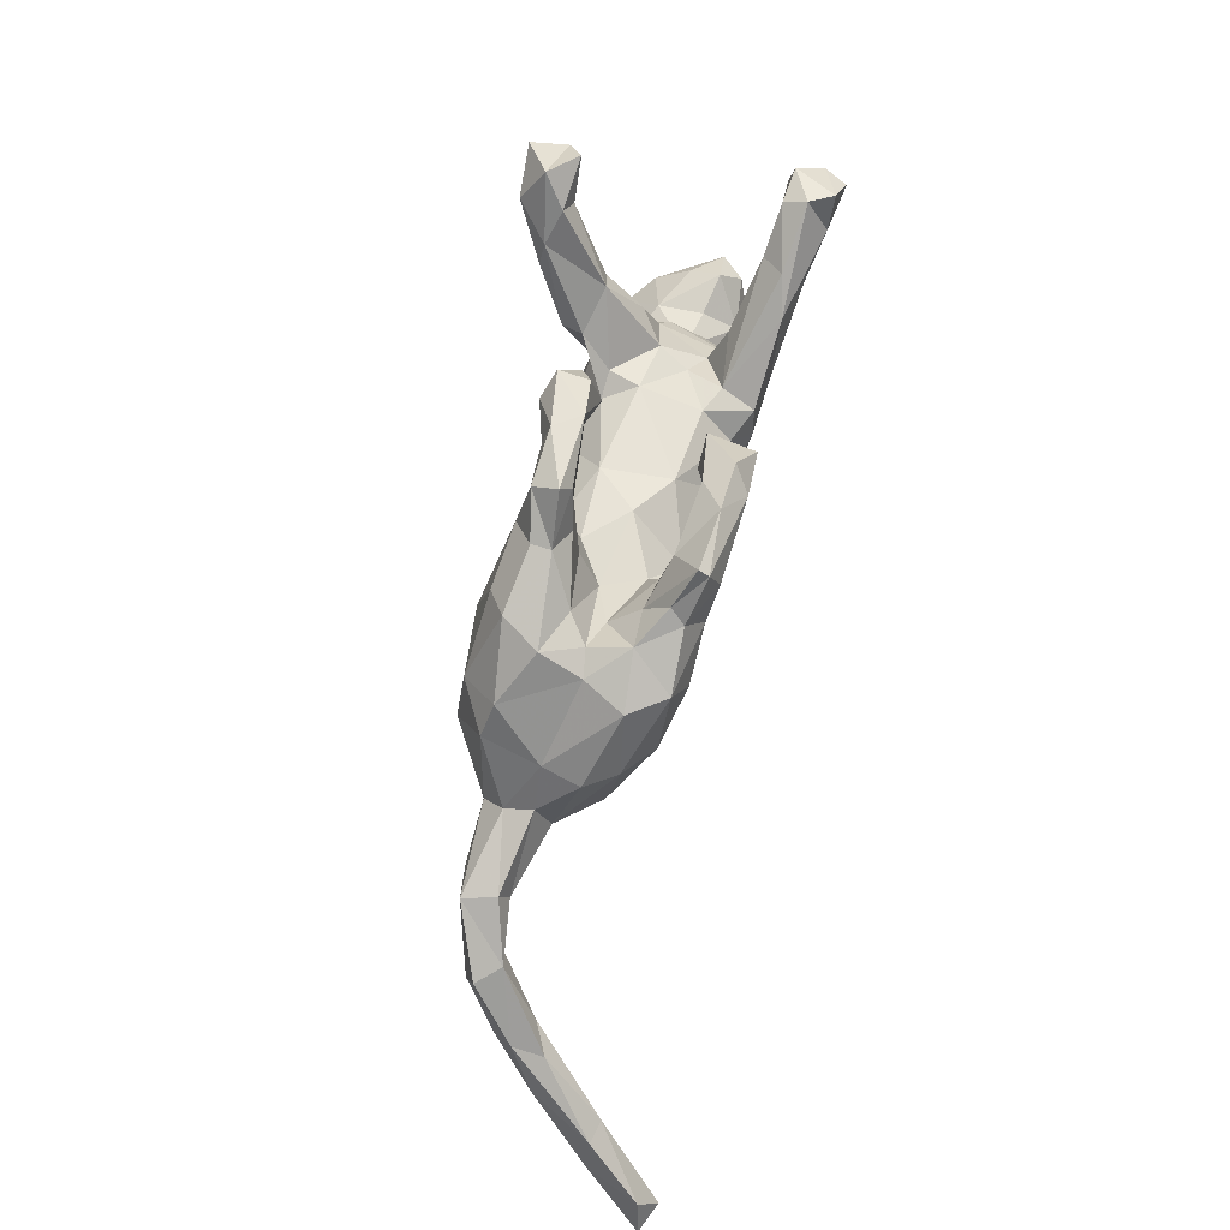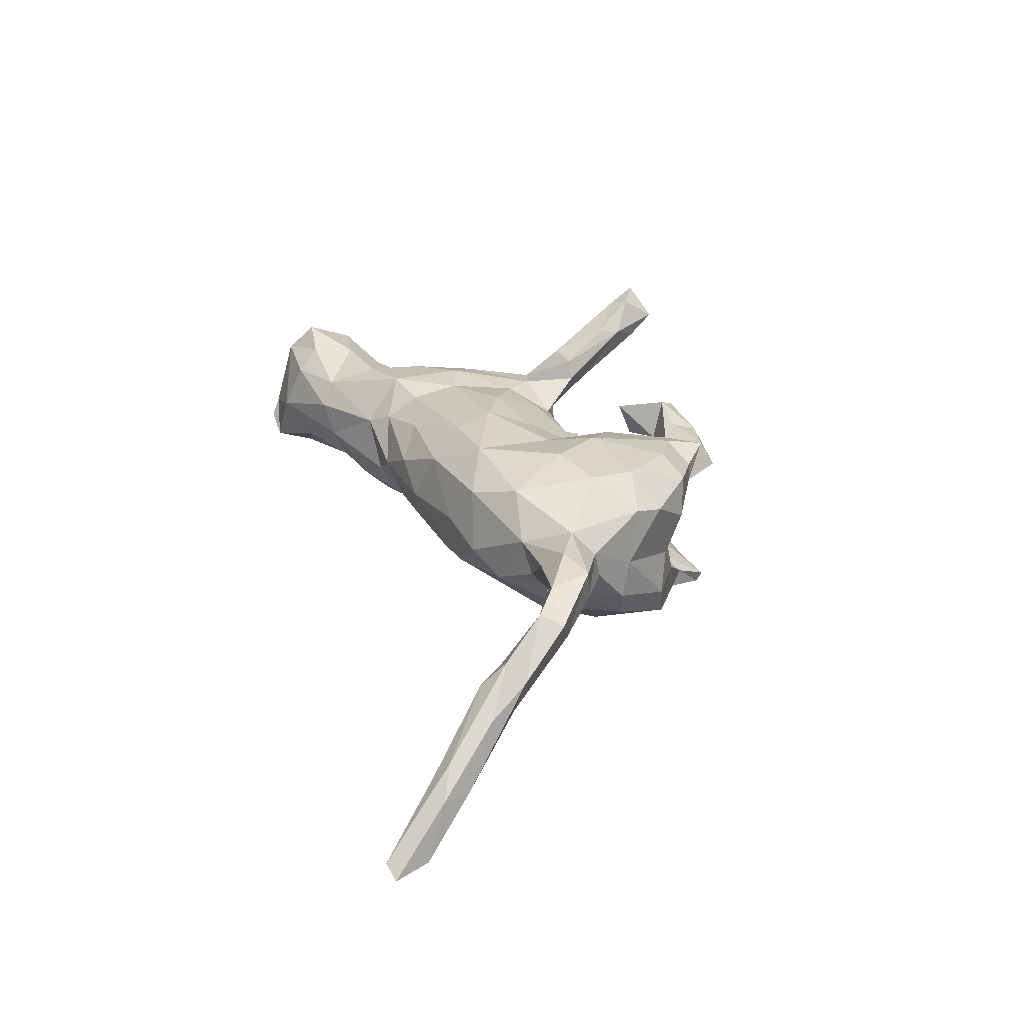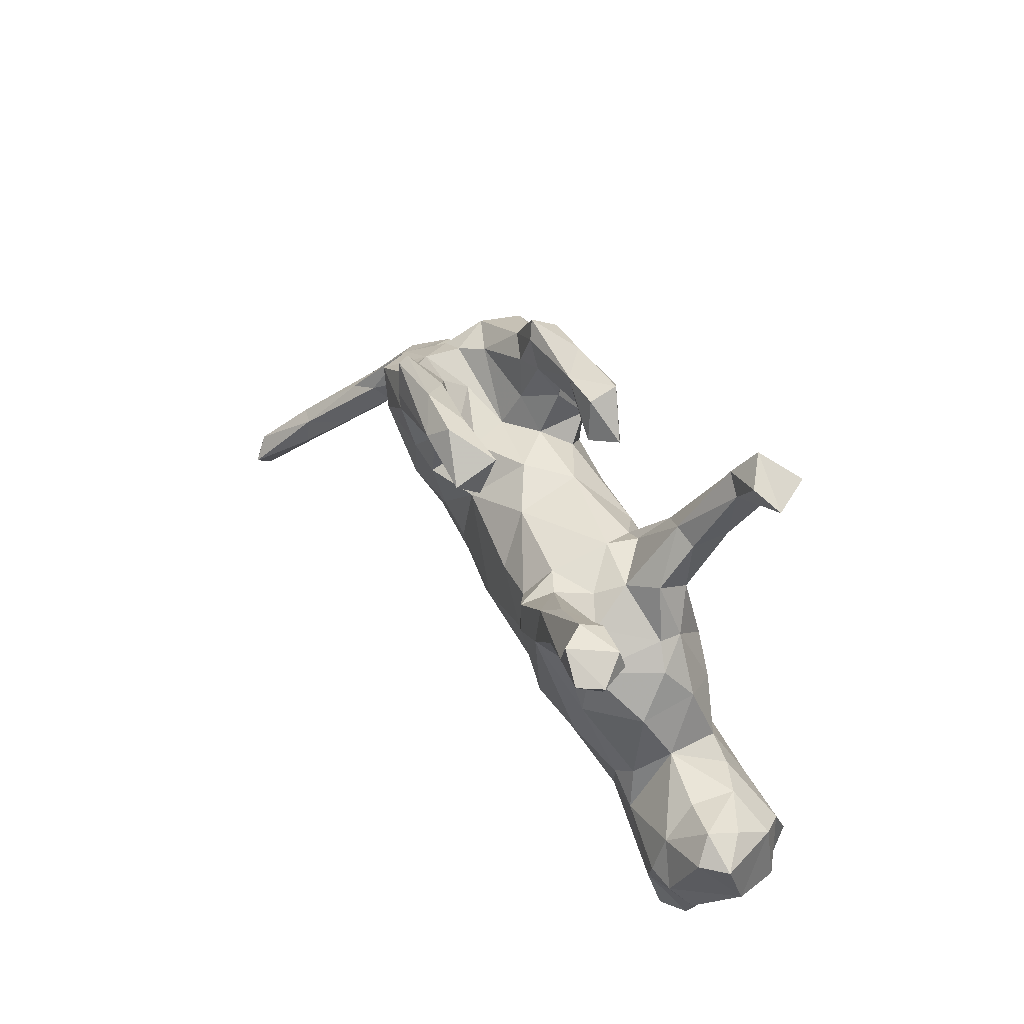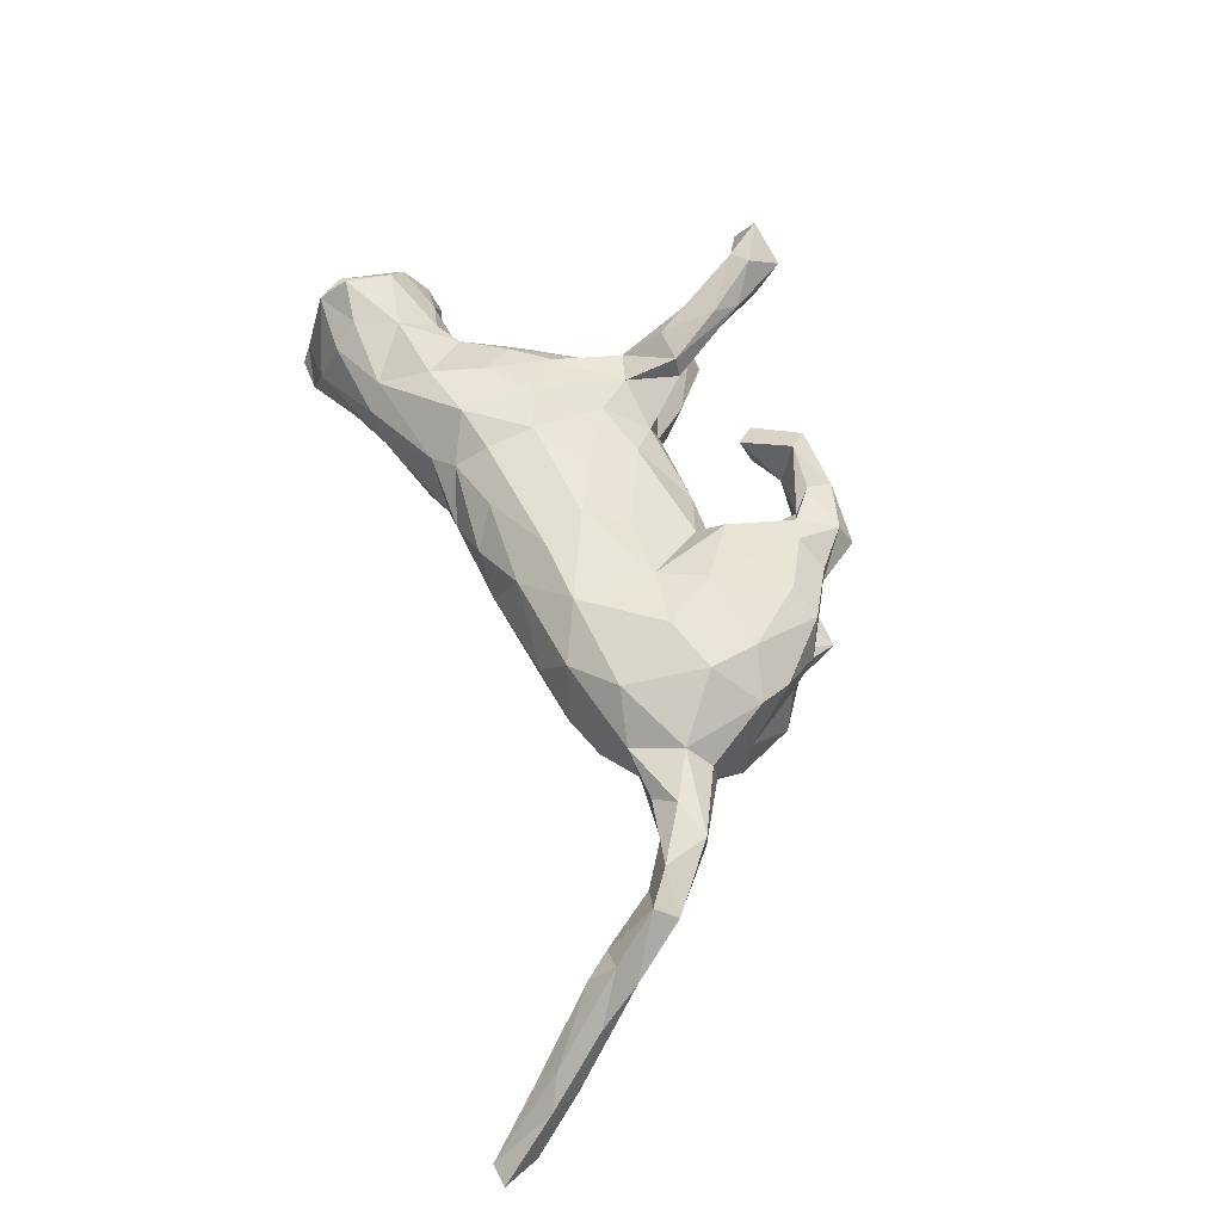
<metadata>
{"format":"obj","ext":"obj","renderer":"f3d","projection":"perspective","resolution":1024,"background":"white","views":[{"elev":59.6,"azim":101.5,"up":"+Y"},{"elev":27.4,"azim":71.3,"up":"+Z"},{"elev":48.1,"azim":-118.9,"up":"+Y"},{"elev":58.8,"azim":69.8,"up":"+Z"}]}
</metadata>
<code>
v 0.7883 -0.4229 -0.1798
v 0.7688 -0.3711 -0.1754
v 0.7568 -0.4278 -0.1717
v 0.7505 -0.4053 -0.2
v 0.7423 -0.3394 -0.102
v 0.6883 -0.2518 -0.02104
v 0.6931 -0.3394 -0.09025
v 0.7258 -0.2972 -0.1038
v 0.7049 -0.319 -0.06451
v 0.691 -0.3378 -0.1199
v 0.693 -0.2945 -0.1125
v 0.6566 -0.1918 0.009568
v 0.6269 -0.249 0.001257
v 0.6557 -0.2091 -0.03294
v 0.6492 -0.2821 -0.05939
v 0.6354 -0.2129 0.03666
v 0.5985 -0.212 0.007777
v 0.6122 -0.1185 0.06453
v 0.6164 -0.1903 -0.01395
v 0.5886 -0.1045 0.03154
v 0.5502 -0.1154 0.09282
v 0.5941 -0.1487 0.07963
v 0.5321 -0.05201 0.09671
v 0.5525 -0.1379 0.04114
v 0.523 -0.04699 0.04999
v 0.4988 -0.1022 0.06302
v 0.5081 -0.07585 0.03983
v 0.4031 -0.03069 0.09557
v 0.4766 -0.07042 0.1035
v 0.4463 -0.0947 0.07192
v 0.3668 -0.09792 0.07252
v 0.4154 -0.04177 0.005929
v 0.4262 2.9e-05 0.0645
v 0.3897 -0.08937 0.02636
v 0.4246 0.008343 0.02533
v 0.323 -0.1211 -0.00811
v 0.3951 0.07032 0.02192
v 0.4055 0.05521 -0.03001
v 0.3273 0.03272 0.144
v 0.3725 -0.03311 -0.05272
v 0.3572 0.1348 0.08575
v 0.3781 0.08768 0.09997
v 0.3108 0.1047 0.1353
v 0.309 -0.04473 -0.08292
v 0.3029 -0.08549 0.1268
v 0.2731 -0.1477 0.01935
v 0.2372 -0.1363 0.1028
v 0.3277 0.04138 -0.1093
v 0.1966 -0.1461 -0.03692
v 0.3475 0.148 -0.07092
v 0.3823 0.0618 -0.07337
v 0.3197 0.1613 -0.1225
v 0.2496 0.00543 0.153
v 0.2833 0.1811 -0.01128
v 0.3088 0.1943 0.04121
v 0.2763 0.2094 0.09115
v 0.2332 0.1908 0.1162
v 0.3185 0.1649 -0.01553
v 0.1635 -0.1001 0.1403
v 0.2781 0.1205 -0.1373
v 0.1973 -0.1625 0.04132
v 0.219 -0.07218 -0.08041
v 0.1258 -0.1505 -0.04572
v 0.2285 0.1525 -0.02531
v 0.1969 0.08178 0.1468
v 0.2477 0.1978 0.01456
v 0.06385 -0.1053 0.1339
v 0.2214 0.02261 -0.1228
v 0.1349 -0.1007 -0.07853
v 0.2796 0.1936 -0.06892
v 0.1983 0.1058 -0.1323
v 0.1628 0.1237 -0.002298
v 0.08695 -0.1545 0.09522
v 0.1987 0.2538 0.07284
v 0.1759 -0.01962 -0.09665
v 0.1604 0.01764 0.1359
v 0.03579 -0.04251 0.1412
v 0.1558 0.08648 -0.1262
v 0.2367 0.2289 -0.1048
v 0.249 0.2117 -0.1241
v 0.159 0.159 -0.07714
v 0.1515 0.1759 0.02454
v 0.08131 0.1093 0.07575
v 0.1234 -0.04535 -0.09222
v 0.2235 0.191 -0.06892
v 0.1064 0.1359 0.03263
v 0.1404 0.1234 -0.05992
v 0.1473 0.2979 0.08228
v 0.1569 0.2317 0.1008
v 0.119 0.2437 0.088
v 0.04073 -0.08928 -0.0983
v 0.202 0.2533 0.04572
v 0.1717 0.2408 -0.09629
v 0.2124 0.272 -0.1454
v 0.1621 0.2406 0.0294
v 0.1533 0.1583 -0.1191
v 0.1572 0.3173 0.04523
v 0.05852 -0.1809 0.02062
v 0.1034 0.1438 0.1064
v 0.1015 0.2034 0.06068
v 0.1402 0.2964 0.03344
v 0.06714 0.01819 0.1236
v 0.2163 0.1743 -0.1445
v 0.1508 0.2081 -0.1295
v 0.08867 0.07847 -0.09447
v -0.0034 -0.1817 0.05531
v 0.1952 0.2306 -0.1567
v 0.1227 0.2514 0.03677
v 0.2115 0.2814 -0.1318
v -0.04901 -0.1492 0.09616
v 0.05534 0.1391 -0.02372
v -0.004181 -0.1622 -0.04509
v 0.07279 0.2806 0.08591
v -0.1331 -0.0536 0.1211
v -0.07732 -0.192 0.01959
v 0.1243 0.2828 -0.1422
v 0.02379 0.2634 0.04397
v -0.00092 0.137 0.03045
v 0.07136 0.3185 0.07419
v -0.06579 0.07758 0.09159
v -0.1312 -0.1898 -0.01692
v 0.01078 0.2832 0.1023
v 0.07171 0.2268 -0.1182
v 0.09753 0.255 0.06773
v -0.1044 -0.1596 -0.05907
v -0.001199 -0.04454 -0.1145
v 0.03801 0.3044 0.03941
v -0.04975 0.000358 0.127
v -0.1501 0.05603 0.09362
v -0.01201 0.1222 -0.06502
v -0.03163 0.22 0.08589
v -0.1776 -0.1955 0.05581
v -0.1316 -0.1239 0.1092
v -0.01621 0.3004 0.04346
v 0.02545 0.21 -0.09826
v 0.07897 0.2516 -0.1687
v -0.188 -0.2008 -0.05096
v 0.06975 0.225 -0.1596
v -0.1821 -0.1605 -0.08611
v 0.05215 0.2784 -0.1478
v 0.07366 0.2599 -0.1116
v -0.1398 -0.1704 0.0762
v -0.03062 0.2411 0.03283
v -0.00627 0.2221 -0.1671
v -0.000621 0.1851 -0.1267
v -0.00556 0.2459 -0.1032
v -0.1984 -0.1393 0.1197
v -0.06438 0.2508 0.06468
v -0.1355 0.1366 0.006033
v -0.0158 0.3113 0.08511
v -0.1131 -0.1077 -0.09681
v -0.04666 0.06168 -0.113
v -0.116 0.006326 -0.1258
v -0.1959 -0.03081 0.1216
v -0.1781 -0.07466 -0.1256
v -0.1158 0.0762 -0.1196
v -0.2901 -0.1591 0.1051
v -0.2661 -0.2416 -0.000207
v -0.1507 0.1397 0.04887
v -0.119 0.1181 0.05311
v -0.2645 -0.08182 0.1095
v -0.1939 0.107 0.08222
v -0.1278 0.1172 -0.07937
v -0.1804 0.1797 0.1169
v -0.2597 -0.2192 -0.04366
v -0.2582 0.0165 0.0936
v -0.2959 -0.2509 0.04397
v -0.1699 0.1816 0.08794
v -0.3548 -0.2636 -0.03739
v -0.2192 0.2233 0.0664
v -0.417 -0.2344 0.1034
v -0.1902 0.1135 -0.04759
v -0.1509 0.1035 -0.1438
v -0.153 0.0464 -0.1438
v -0.3163 -0.23 0.07747
v -0.2102 0.1294 -0.006865
v -0.2315 0.09016 -0.06707
v -0.3194 -0.138 -0.0783
v -0.2161 0.2511 0.153
v -0.1659 0.1206 -0.09827
v -0.2183 0.2893 0.146
v -0.2574 -0.09014 -0.1111
v -0.2309 0.1758 0.1196
v -0.2458 0.1215 0.07172
v -0.3037 -0.03162 0.08418
v -0.2133 0.09595 -0.155
v -0.2978 -0.2061 -0.06385
v -0.2405 0.1433 -0.09204
v -0.2763 -0.01589 -0.1123
v -0.4014 -0.2686 0.07315
v -0.2517 0.149 0.02312
v -0.2854 0.0764 0.007907
v -0.2692 0.05058 -0.09844
v -0.2508 0.2082 0.0734
v -0.2567 0.08697 -0.1317
v -0.2656 0.2275 0.1189
v -0.2835 0.0705 0.04196
v -0.3904 -0.1737 0.104
v -0.3158 0.04426 -0.001864
v -0.3589 -0.09252 0.06308
v -0.3363 -0.007355 0.03648
v -0.2447 0.3277 0.1271
v -0.2605 0.3207 0.1864
v -0.3396 -0.01324 -0.04861
v -0.3476 -0.1142 -0.06493
v -0.4093 -0.2966 0.006843
v -0.4763 -0.2265 0.1239
v -0.4587 -0.3033 -0.07625
v -0.2753 0.31 0.119
v -0.3635 -0.1739 -0.07706
v -0.3678 -0.07852 -0.01556
v -0.4914 -0.1553 0.09194
v -0.4906 -0.2657 0.08477
v -0.4382 -0.2483 -0.08776
v -0.3983 -0.1157 0.06381
v -0.3071 0.2237 -0.1224
v -0.4465 -0.09796 -0.02805
v -0.4895 -0.3075 -0.04964
v -0.2961 0.1996 -0.1794
v -0.2661 0.3718 0.1527
v -0.2356 0.1916 -0.1606
v -0.3244 0.1834 -0.1557
v -0.5097 -0.2512 0.07347
v -0.2893 0.305 0.1765
v -0.4586 -0.137 -0.07696
v -0.2764 0.2331 -0.1515
v -0.4522 -0.1035 0.03873
v -0.3119 0.3596 0.1169
v -0.5343 -0.2253 0.06293
v -0.3461 0.3356 0.1395
v -0.3234 0.3556 0.1871
v -0.4602 -0.1931 -0.0975
v -0.4996 -0.1957 -0.0926
v -0.4944 -0.2952 -0.02264
v -0.2627 0.1268 -0.101
v -0.5069 -0.08088 -0.04148
v -0.3637 0.2343 -0.1458
v -0.5622 -0.1918 -0.01073
v -0.3531 0.2402 -0.1977
v -0.521 -0.1295 0.05585
v -0.5309 -0.1123 -0.06987
v -0.5206 -0.2348 -0.06366
v -0.5184 -0.09503 0.00264
v -0.5631 -0.1084 -0.0385
v -0.413 0.2546 -0.1358
v -0.3505 0.293 -0.1688
v -0.3572 0.2765 -0.1359
v -0.4158 0.2602 -0.2115
v -0.3723 0.2874 -0.2024
v -0.4149 0.2244 -0.1691
v -0.4098 0.2854 -0.1437
v -0.4371 0.2617 -0.1801
f 157 185 200
f 198 157 200
f 113 90 88
f 113 88 119
f 114 129 154
f 162 184 166
f 166 184 197
f 67 77 114
f 166 154 162
f 166 197 185
f 185 197 201
f 133 114 147
f 114 154 147
f 161 154 166
f 185 161 166
f 147 154 161
f 147 161 157
f 157 161 185
f 198 215 212
f 207 198 212
f 171 198 207
f 171 207 213
f 212 223 207
f 223 213 207
f 113 119 122
f 119 150 122
f 233 214 242
f 208 218 214
f 214 169 208
f 232 214 233
f 210 214 232
f 210 187 214
f 139 187 178
f 182 139 178
f 139 165 187
f 137 165 139
f 125 137 139
f 125 121 137
f 155 139 182
f 151 139 155
f 151 125 139
f 186 155 182
f 91 125 151
f 91 112 125
f 63 112 91
f 186 182 189
f 174 155 186
f 174 153 155
f 153 151 155
f 126 151 153
f 91 151 126
f 20 14 19
f 12 14 20
f 11 15 19
f 15 7 13
f 11 10 15
f 7 9 13
f 5 6 9
f 14 11 19
f 8 11 14
f 12 8 14
f 12 6 8
f 7 15 10
f 5 8 6
f 3 7 10
f 3 9 7
f 11 4 10
f 2 4 11
f 2 11 8
f 5 2 8
f 3 5 9
f 3 1 5
f 5 1 2
f 4 3 10
f 1 3 4
f 1 4 2
f 78 75 105
f 78 68 75
f 71 68 78
f 40 44 48
f 51 40 48
f 32 40 51
f 12 20 18
f 138 145 144
f 96 71 78
f 103 60 71
f 221 173 186
f 173 156 174
f 46 61 49
f 63 49 98
f 63 98 112
f 178 187 210
f 180 173 221
f 180 221 226
f 180 216 188
f 180 226 216
f 221 186 219
f 186 195 219
f 219 222 239
f 239 222 237
f 239 237 250
f 239 250 248
f 248 250 252
f 36 34 31
f 36 31 46
f 235 193 177
f 193 235 195
f 219 195 222
f 195 235 222
f 46 31 47
f 195 186 189
f 189 193 195
f 49 61 98
f 193 189 204
f 98 106 115
f 112 98 115
f 112 115 125
f 125 115 121
f 182 178 189
f 189 178 205
f 189 205 204
f 137 121 158
f 60 68 71
f 38 32 51
f 136 144 140
f 136 138 144
f 136 104 138
f 107 103 136
f 103 104 136
f 103 96 104
f 103 71 96
f 80 52 103
f 52 60 103
f 52 48 60
f 51 48 52
f 50 51 52
f 116 136 140
f 94 136 116
f 94 107 136
f 80 103 107
f 94 80 107
f 19 15 17
f 15 13 17
f 9 16 13
f 9 6 16
f 48 68 60
f 84 69 91
f 69 63 91
f 69 62 63
f 49 63 62
f 36 46 49
f 156 153 174
f 152 153 156
f 152 126 153
f 84 91 126
f 75 69 84
f 75 62 69
f 44 49 62
f 44 36 49
f 13 16 17
f 173 174 186
f 152 105 126
f 105 84 126
f 75 84 105
f 68 62 75
f 40 36 44
f 20 19 24
f 19 17 24
f 16 12 22
f 16 6 12
f 68 44 62
f 44 68 48
f 213 223 229
f 229 240 238
f 229 212 240
f 229 223 212
f 190 171 213
f 190 213 206
f 190 175 171
f 33 35 37
f 72 64 87
f 33 25 35
f 66 72 82
f 21 23 29
f 23 25 33
f 28 23 33
f 23 28 29
f 28 33 42
f 72 111 86
f 72 87 111
f 111 87 105
f 111 105 130
f 216 226 247
f 226 246 247
f 247 246 251
f 251 246 249
f 251 249 252
f 30 29 31
f 31 29 28
f 31 28 45
f 118 111 130
f 163 149 130
f 188 216 235
f 222 235 237
f 235 216 237
f 216 247 237
f 237 247 245
f 250 237 245
f 247 251 245
f 245 252 250
f 245 251 252
f 31 45 47
f 149 163 172
f 163 180 172
f 172 177 176
f 177 172 180
f 177 180 188
f 175 198 171
f 240 243 244
f 240 227 243
f 212 227 240
f 211 227 215
f 212 215 227
f 198 200 215
f 175 157 198
f 175 147 157
f 132 147 175
f 132 142 147
f 215 200 211
f 200 185 201
f 142 133 147
f 110 133 142
f 211 201 204
f 200 201 211
f 110 67 133
f 67 114 133
f 73 67 110
f 201 199 204
f 201 197 199
f 197 192 199
f 167 175 190
f 234 229 238
f 213 229 234
f 206 213 234
f 167 190 206
f 158 167 206
f 244 241 238
f 238 240 244
f 167 132 175
f 158 132 167
f 236 241 244
f 243 236 244
f 227 236 243
f 227 217 236
f 217 225 236
f 211 217 227
f 115 142 132
f 106 110 142
f 115 106 142
f 204 205 211
f 106 73 110
f 98 73 106
f 199 193 204
f 98 61 73
f 61 47 73
f 192 177 193
f 176 177 192
f 177 188 235
f 115 132 121
f 46 47 61
f 163 173 180
f 163 156 173
f 130 156 163
f 130 152 156
f 130 105 152
f 32 34 36
f 27 34 32
f 34 30 31
f 26 34 27
f 26 30 34
f 21 29 30
f 24 26 27
f 21 30 26
f 20 24 27
f 24 21 26
f 150 134 148
f 122 150 131
f 131 150 148
f 202 181 170
f 202 170 209
f 209 170 194
f 183 164 179
f 164 168 181
f 181 168 170
f 194 196 209
f 162 164 184
f 184 164 183
f 183 196 184
f 184 196 194
f 220 202 228
f 202 209 228
f 209 224 230
f 209 230 228
f 164 181 179
f 183 179 224
f 183 224 196
f 196 224 209
f 203 179 181
f 203 181 220
f 181 202 220
f 203 220 231
f 224 203 231
f 224 231 230
f 220 228 230
f 231 220 230
f 224 179 203
f 22 21 24
f 17 22 24
f 22 18 21
f 16 22 17
f 22 12 18
f 249 248 252
f 249 239 248
f 246 239 249
f 246 221 239
f 226 221 246
f 221 219 239
f 87 78 105
f 35 27 32
f 25 27 35
f 25 20 27
f 23 20 25
f 78 87 96
f 40 32 36
f 65 43 57
f 39 43 65
f 134 143 148
f 143 131 148
f 127 143 134
f 117 143 127
f 143 117 131
f 117 122 131
f 124 122 117
f 124 113 122
f 99 65 89
f 65 57 89
f 57 43 56
f 43 41 56
f 150 127 134
f 150 119 127
f 108 117 127
f 101 108 127
f 117 108 124
f 124 90 113
f 100 90 124
f 108 100 124
f 89 88 90
f 89 74 88
f 57 74 89
f 56 92 74
f 57 56 74
f 119 97 127
f 97 101 127
f 88 97 119
f 97 92 101
f 88 92 97
f 74 92 88
f 73 59 67
f 197 191 192
f 47 45 59
f 191 176 192
f 176 191 170
f 149 172 176
f 45 53 59
f 39 53 45
f 159 149 176
f 160 149 159
f 83 99 86
f 100 86 99
f 159 176 170
f 59 77 67
f 99 89 90
f 99 90 100
f 53 39 65
f 65 99 76
f 76 99 83
f 53 65 76
f 168 159 170
f 170 191 194
f 59 53 76
f 77 59 76
f 77 76 102
f 102 76 83
f 83 120 102
f 128 120 129
f 160 120 118
f 129 120 160
f 129 160 162
f 160 159 168
f 160 168 162
f 168 164 162
f 184 191 197
f 184 194 191
f 77 102 128
f 114 77 128
f 128 102 120
f 128 129 114
f 154 129 162
f 118 149 160
f 118 130 149
f 83 118 120
f 45 28 39
f 86 111 118
f 83 86 118
f 28 42 39
f 108 82 100
f 82 86 100
f 82 108 95
f 42 41 43
f 39 42 43
f 101 95 108
f 66 82 95
f 92 66 95
f 92 55 66
f 55 92 56
f 56 41 55
f 101 92 95
f 73 47 59
f 192 193 199
f 72 54 64
f 42 37 41
f 42 33 37
f 66 54 72
f 70 64 54
f 54 58 70
f 55 54 66
f 55 58 54
f 55 41 58
f 37 58 41
f 82 72 86
f 242 218 234
f 242 234 238
f 214 218 242
f 206 234 208
f 169 206 208
f 225 233 241
f 238 233 242
f 233 238 241
f 225 232 233
f 169 158 206
f 187 165 169
f 165 158 169
f 225 241 236
f 211 225 217
f 210 232 225
f 211 210 225
f 137 158 165
f 121 132 158
f 211 205 210
f 178 210 205
f 208 234 218
f 214 187 169
f 23 18 20
f 21 18 23
f 145 146 144
f 135 146 145
f 135 141 146
f 138 135 145
f 138 123 135
f 96 87 81
f 87 64 81
f 64 85 81
f 37 35 38
f 35 32 38
f 50 38 51
f 138 104 123
f 58 50 70
f 50 52 70
f 70 52 80
f 70 80 79
f 85 70 79
f 85 79 109
f 79 80 94
f 109 79 94
f 85 109 93
f 141 93 116
f 109 94 116
f 93 109 116
f 141 116 140
f 38 50 37
f 37 50 58
f 64 70 85
f 85 93 81
f 81 93 96
f 104 96 93
f 104 93 123
f 123 93 141
f 135 123 141
f 141 140 146
f 140 144 146

</code>
